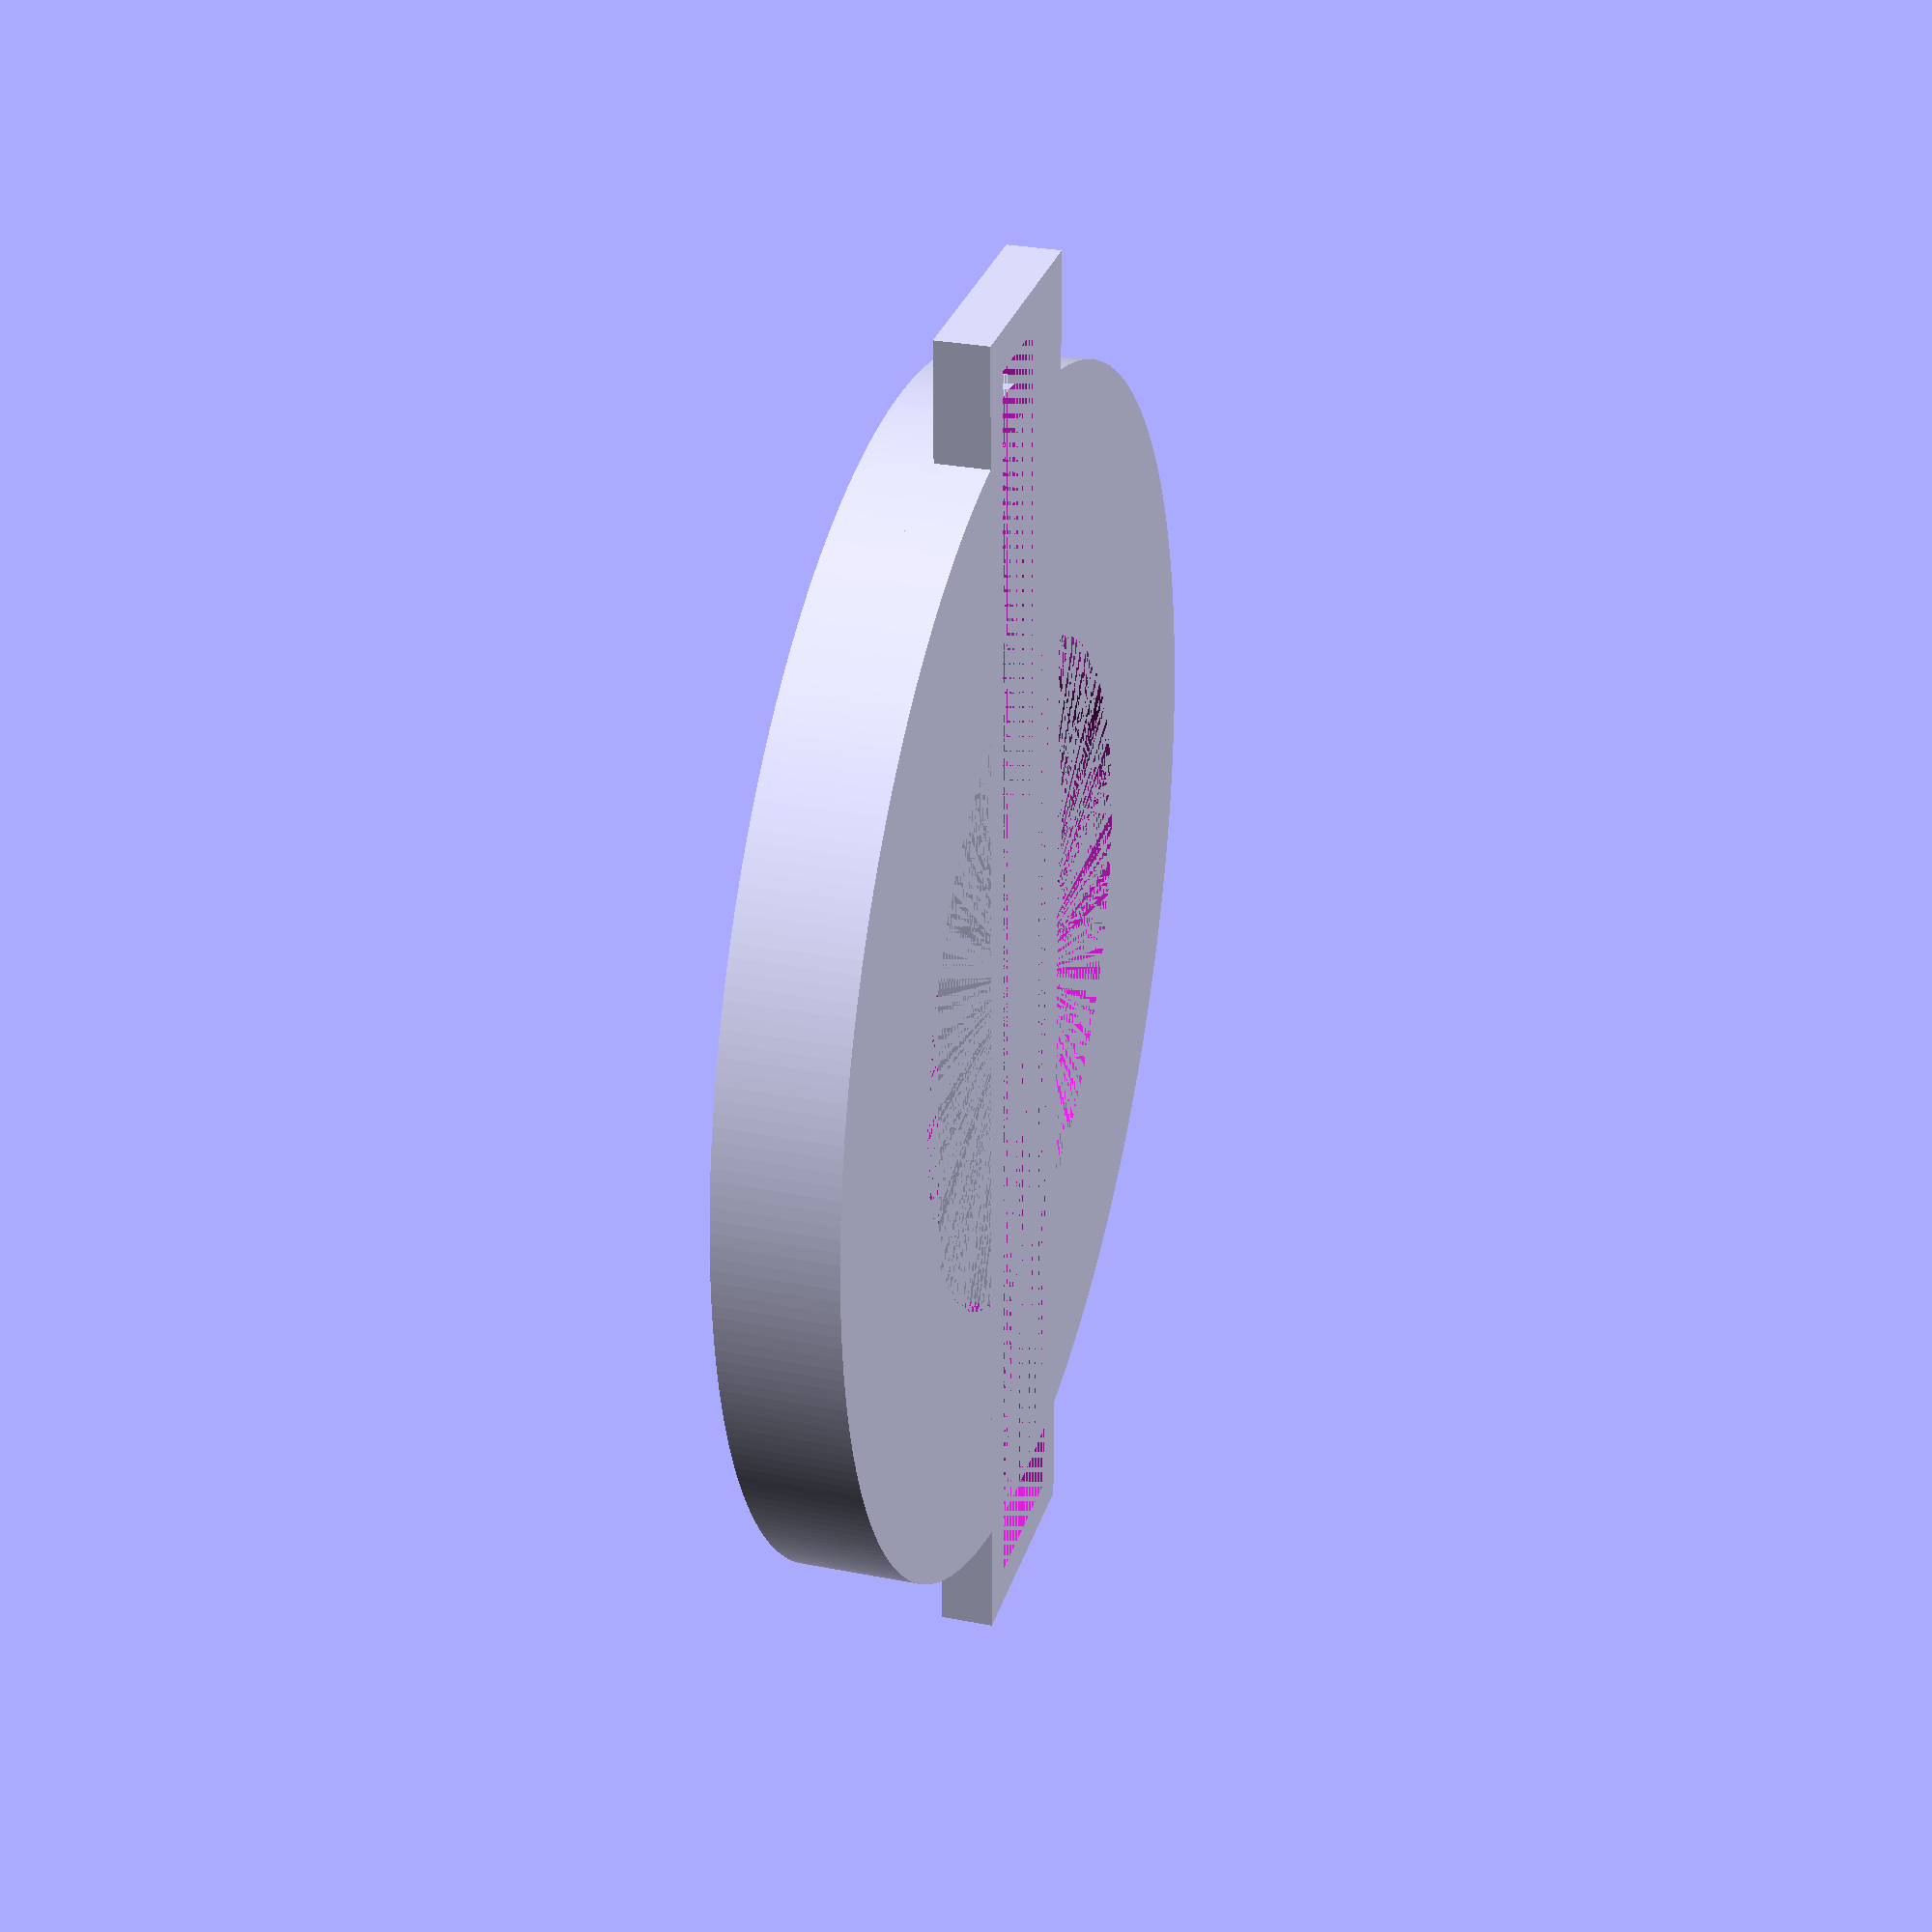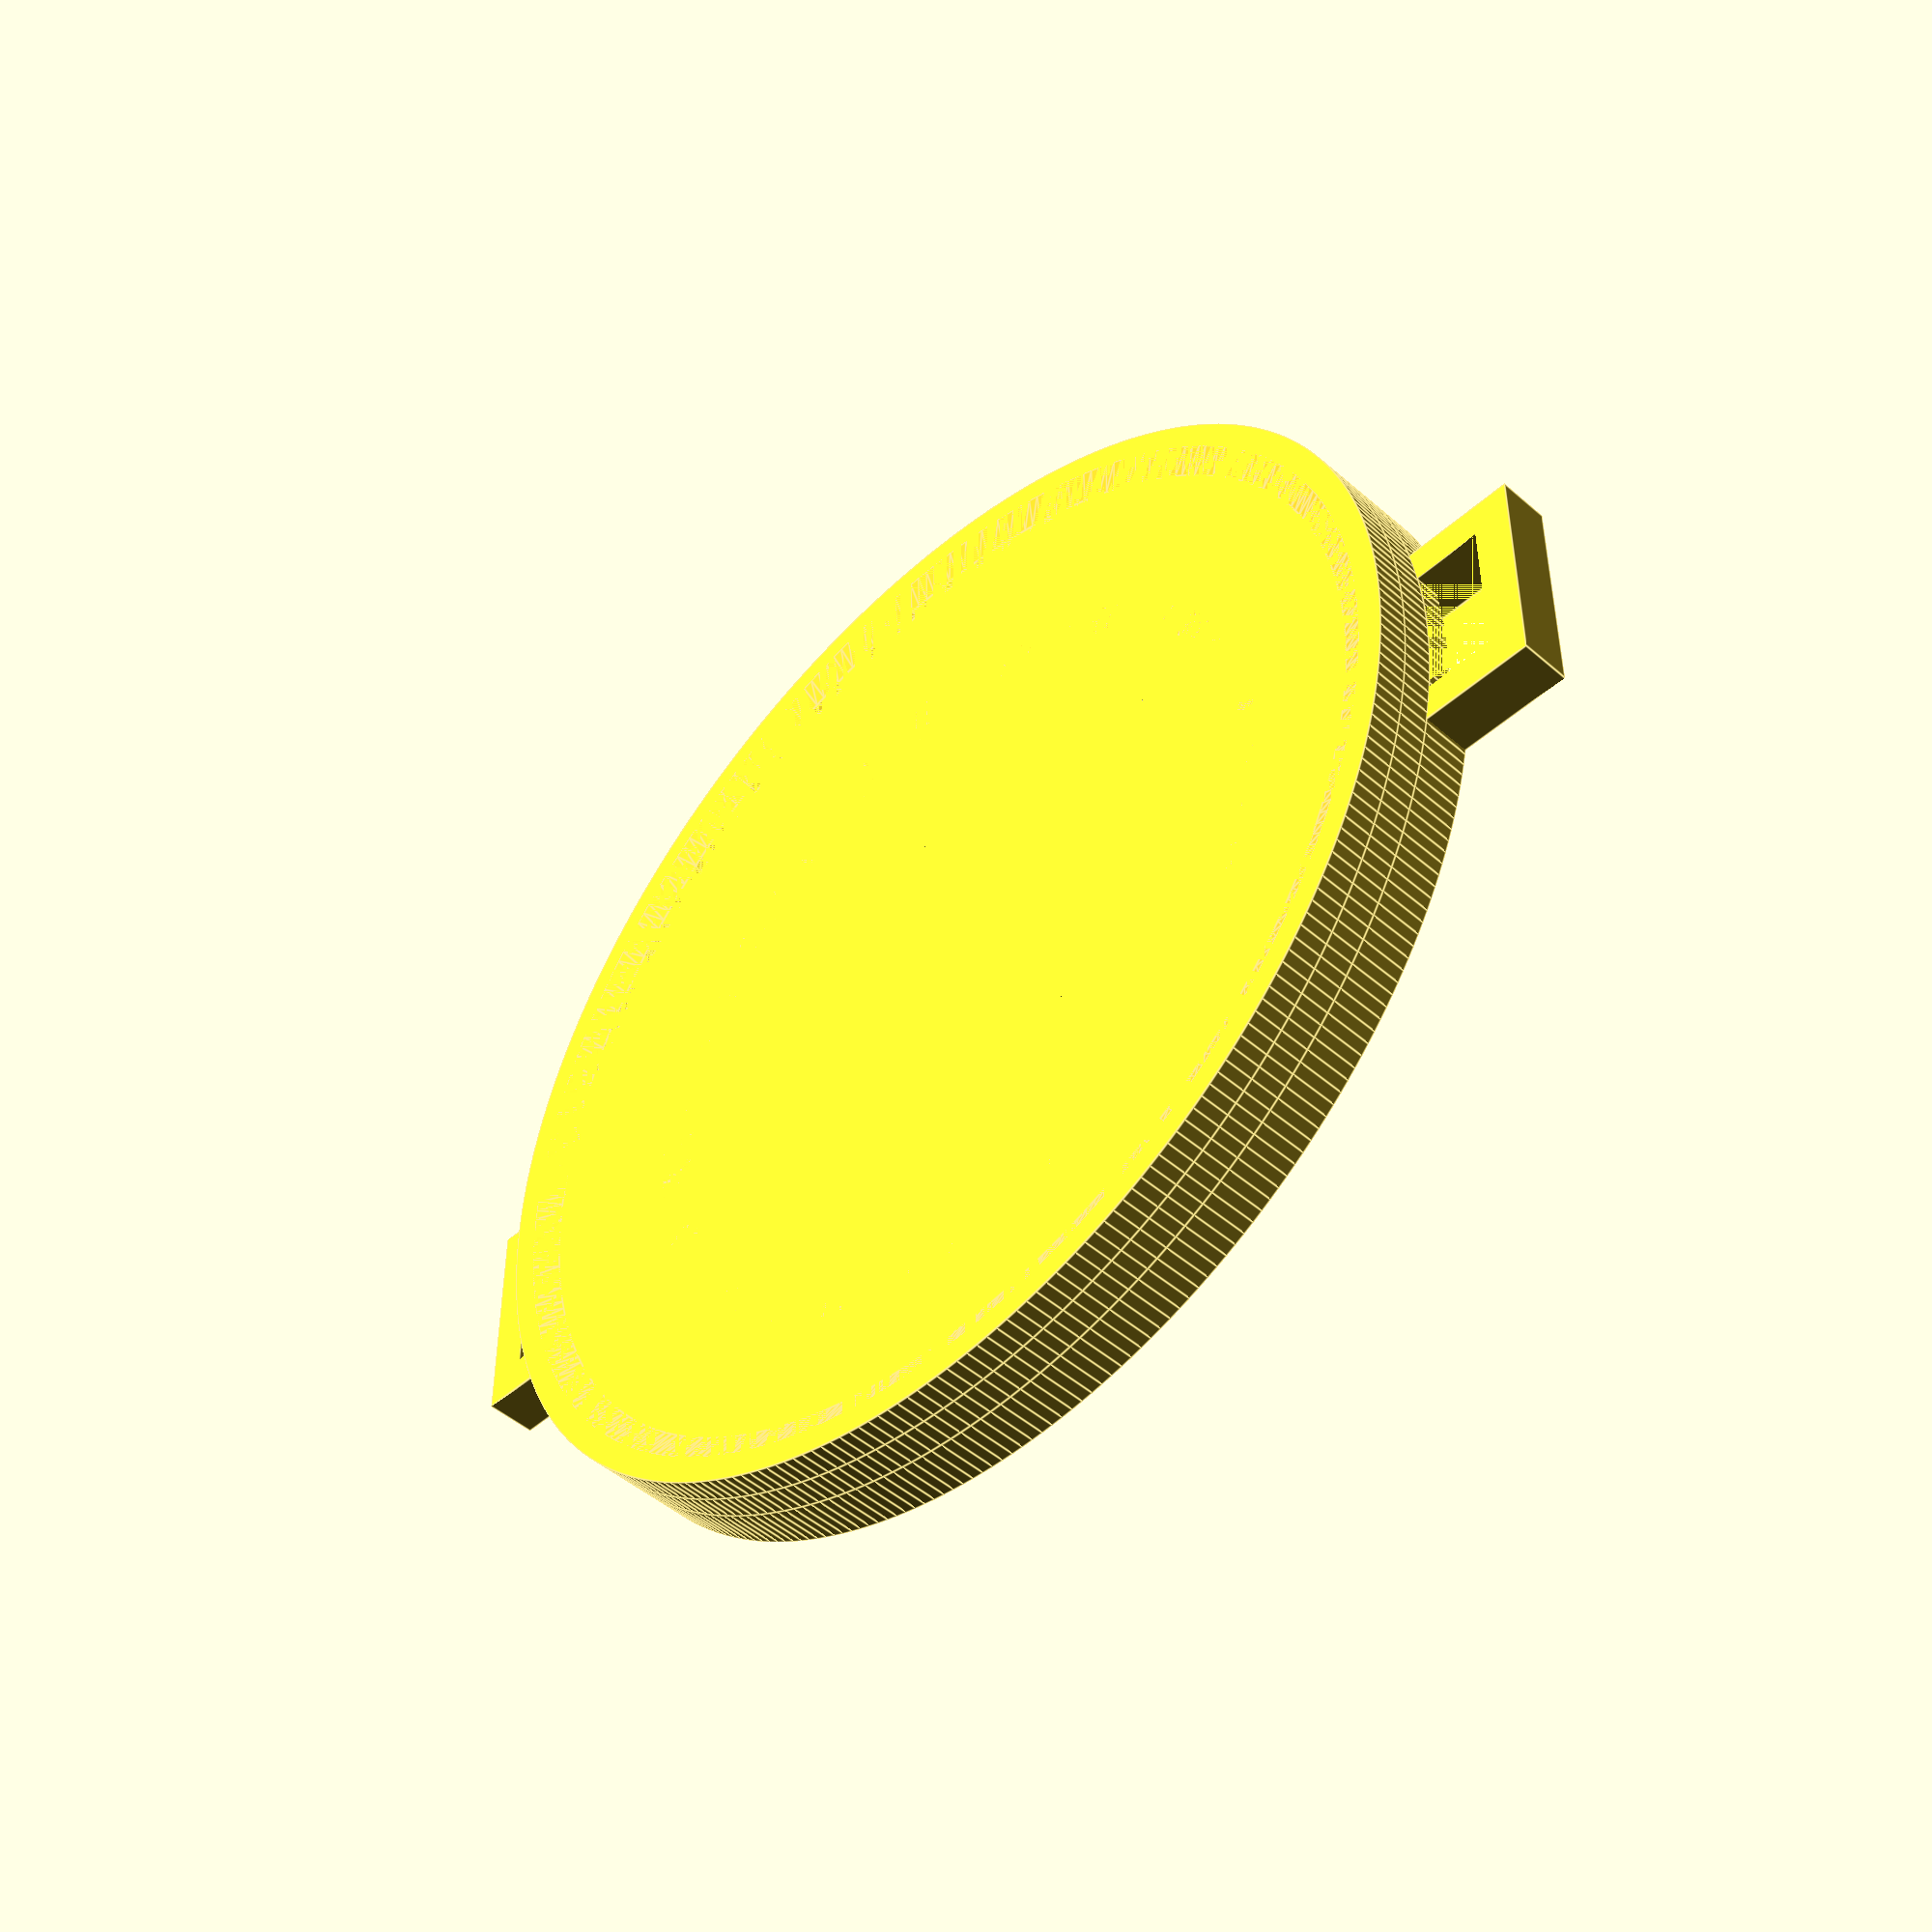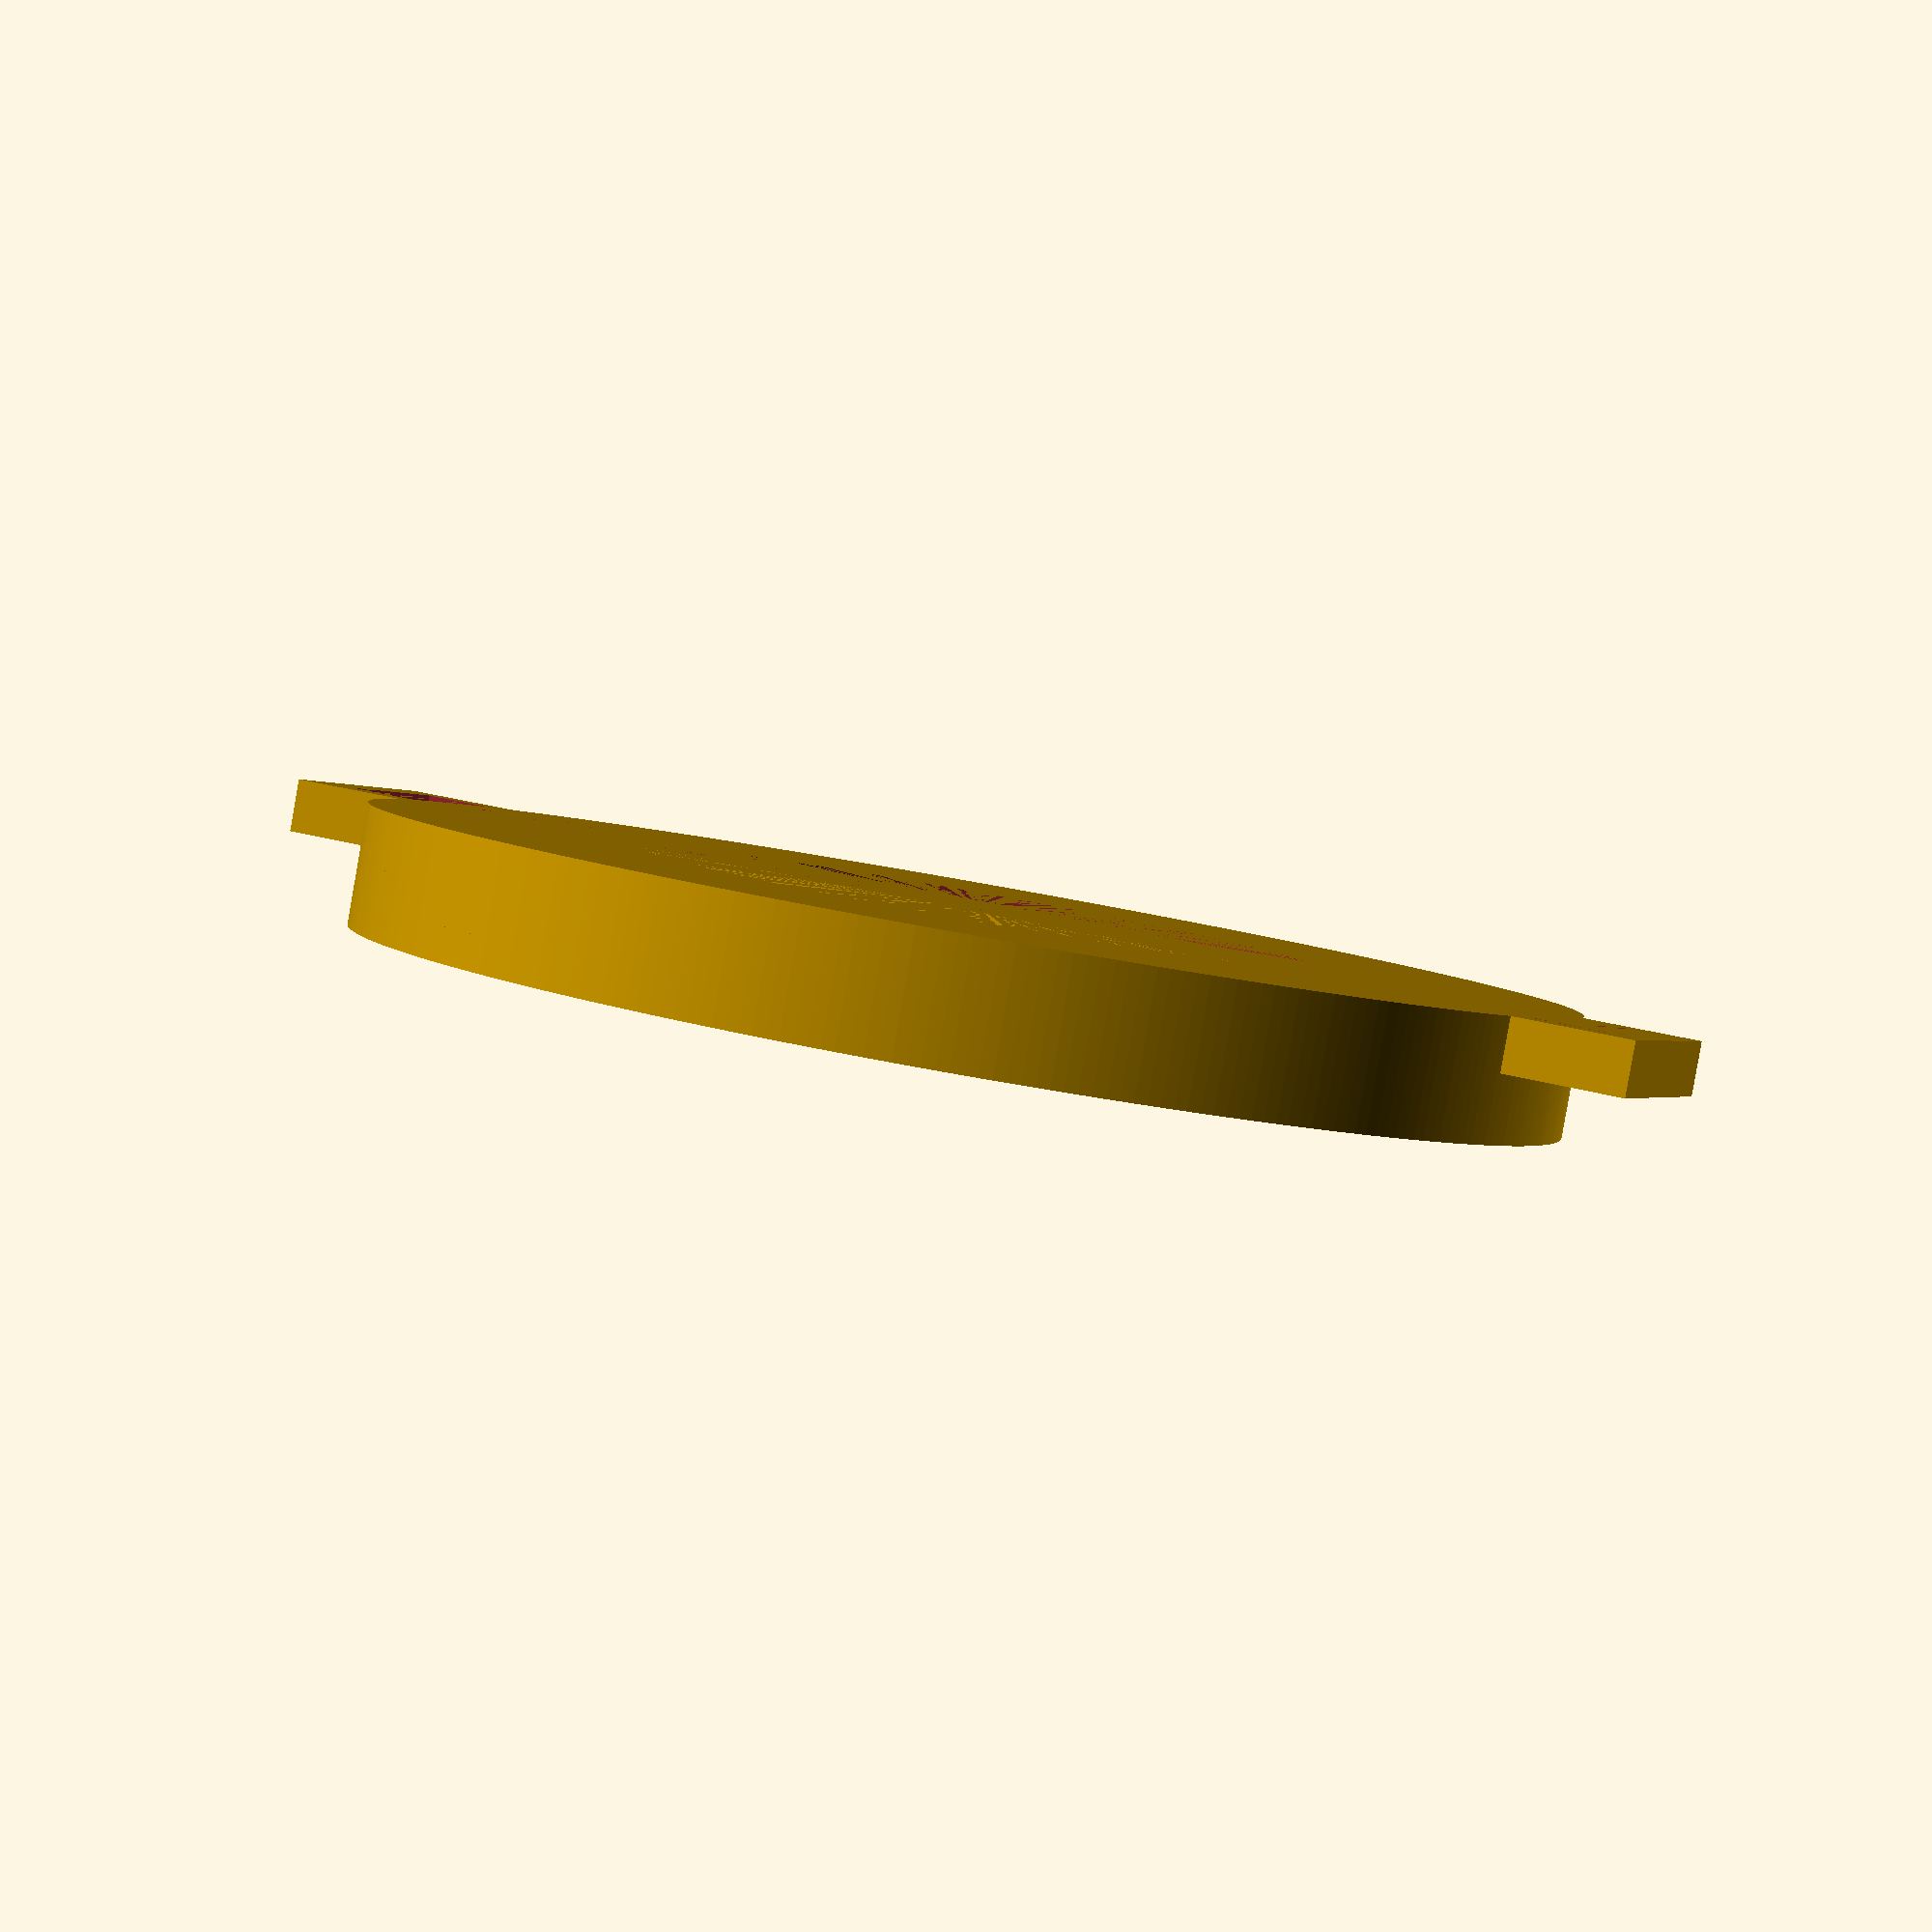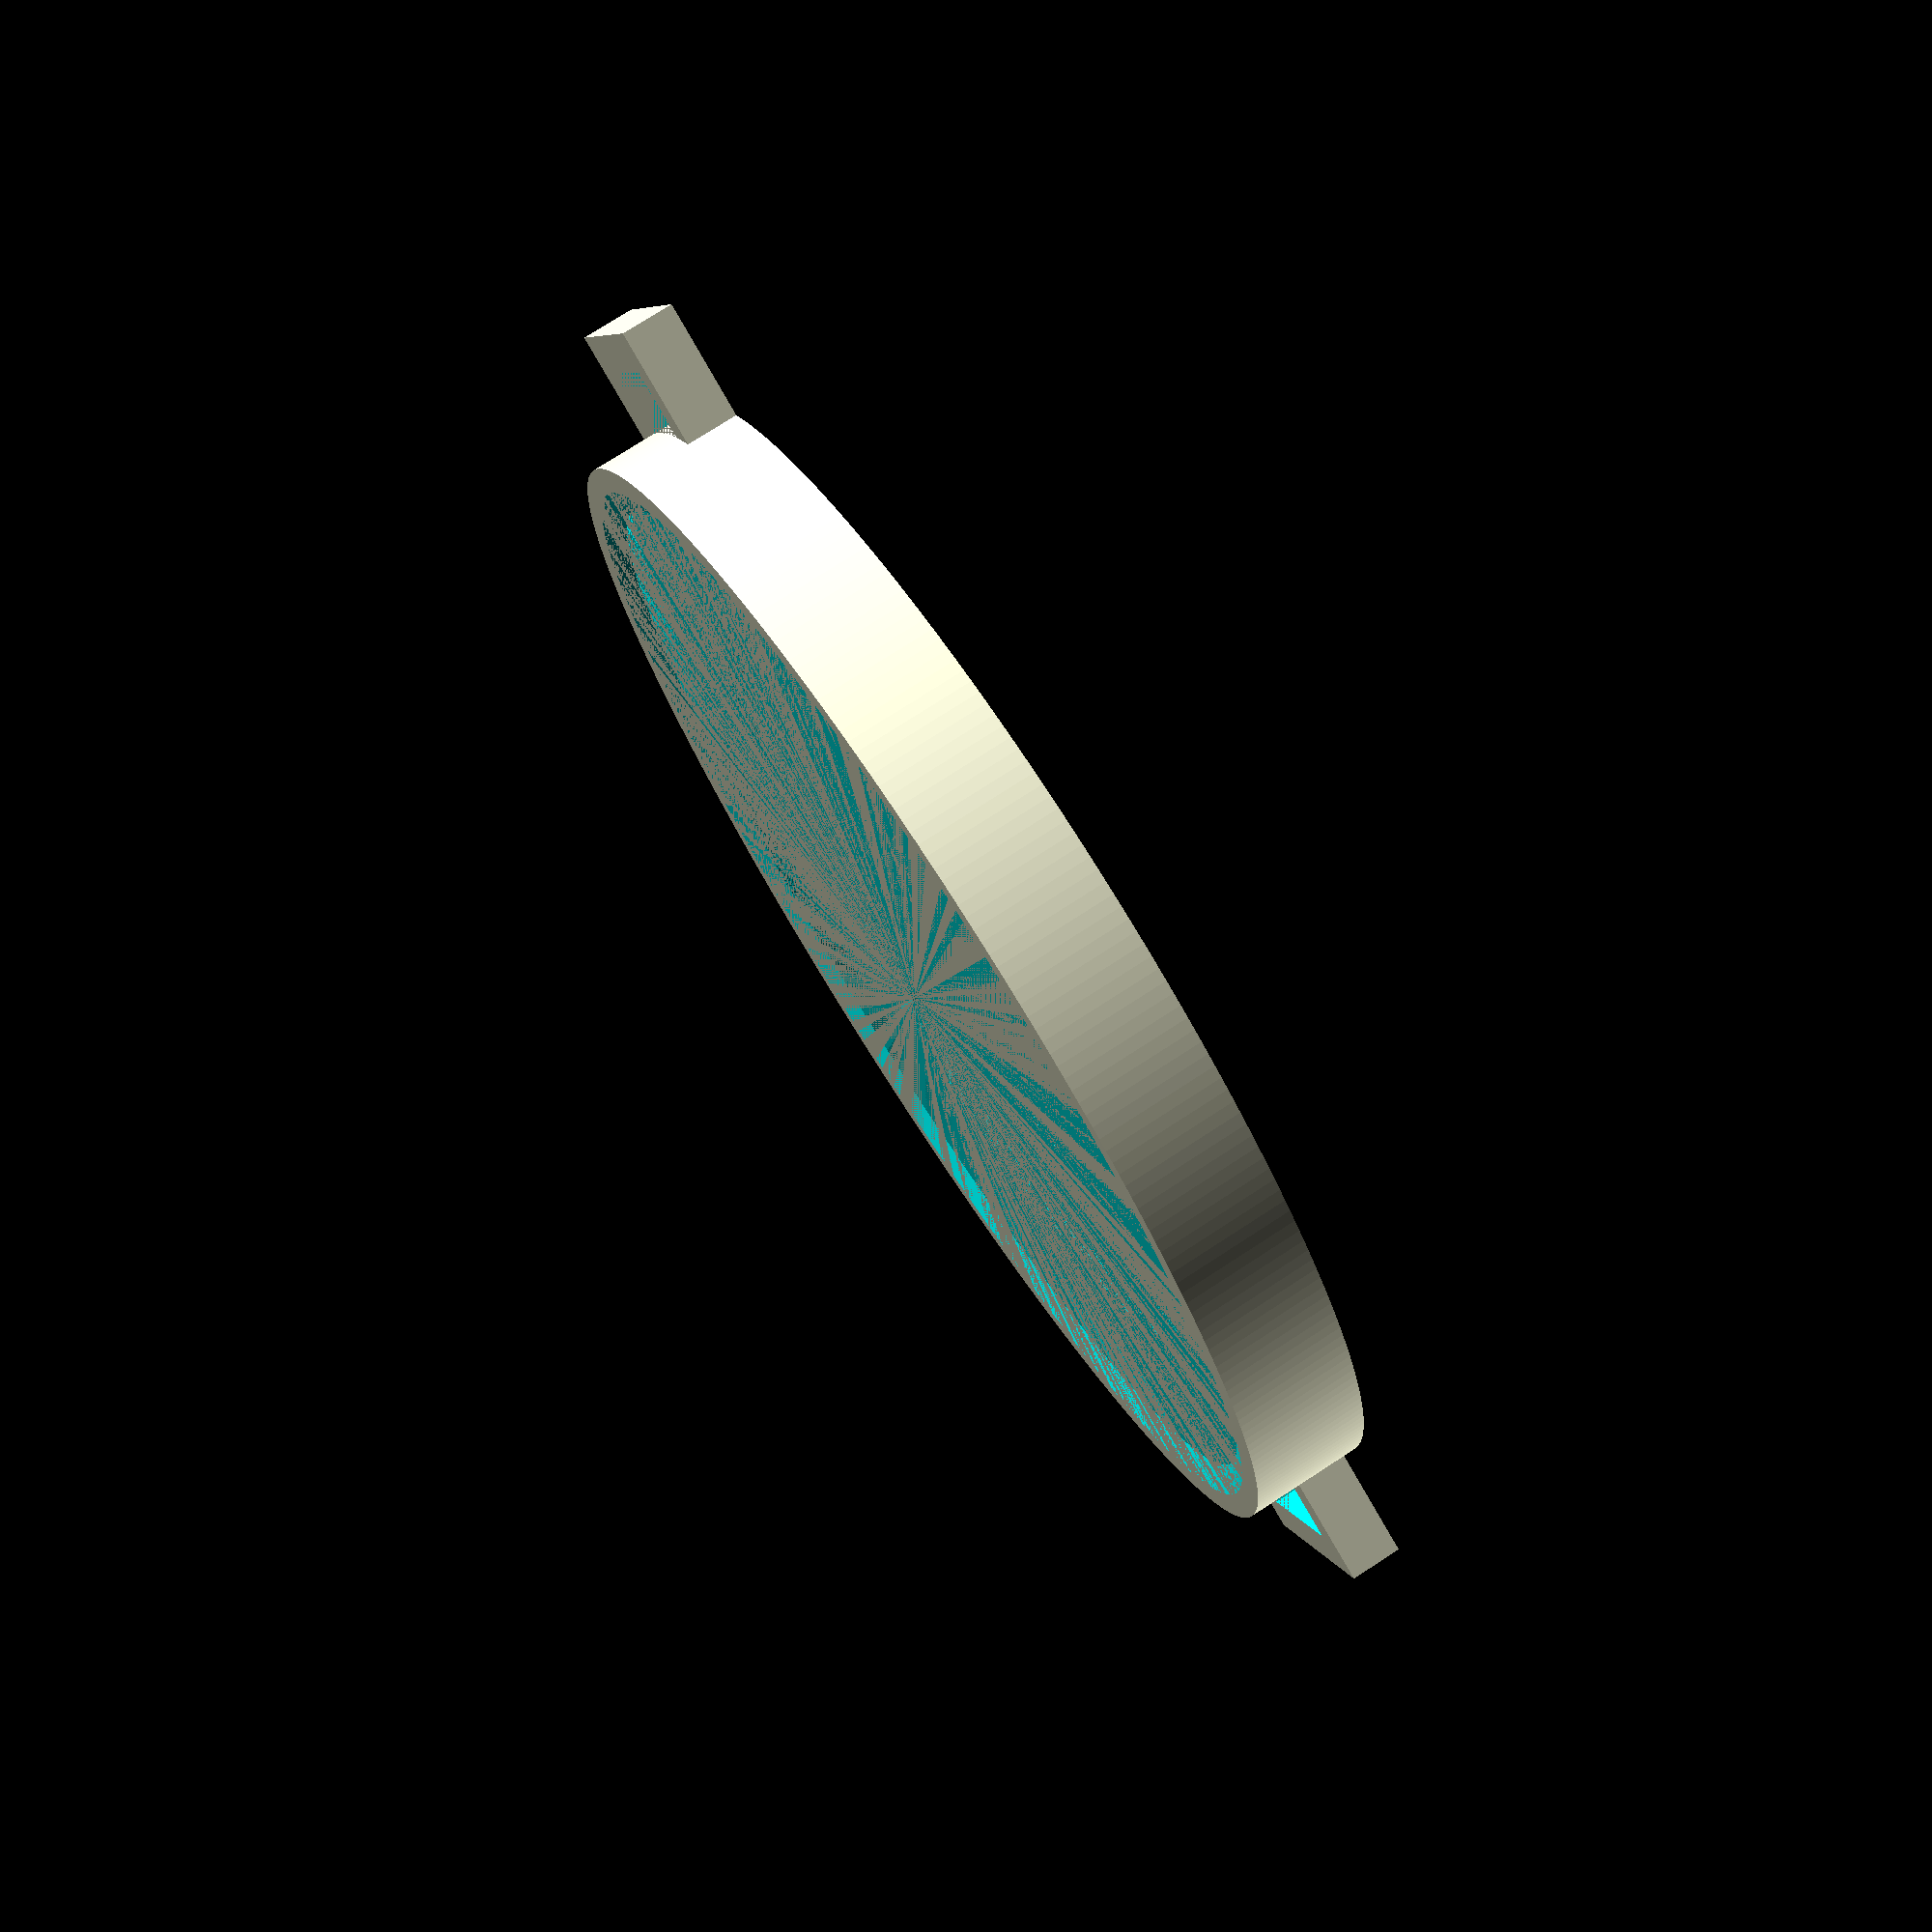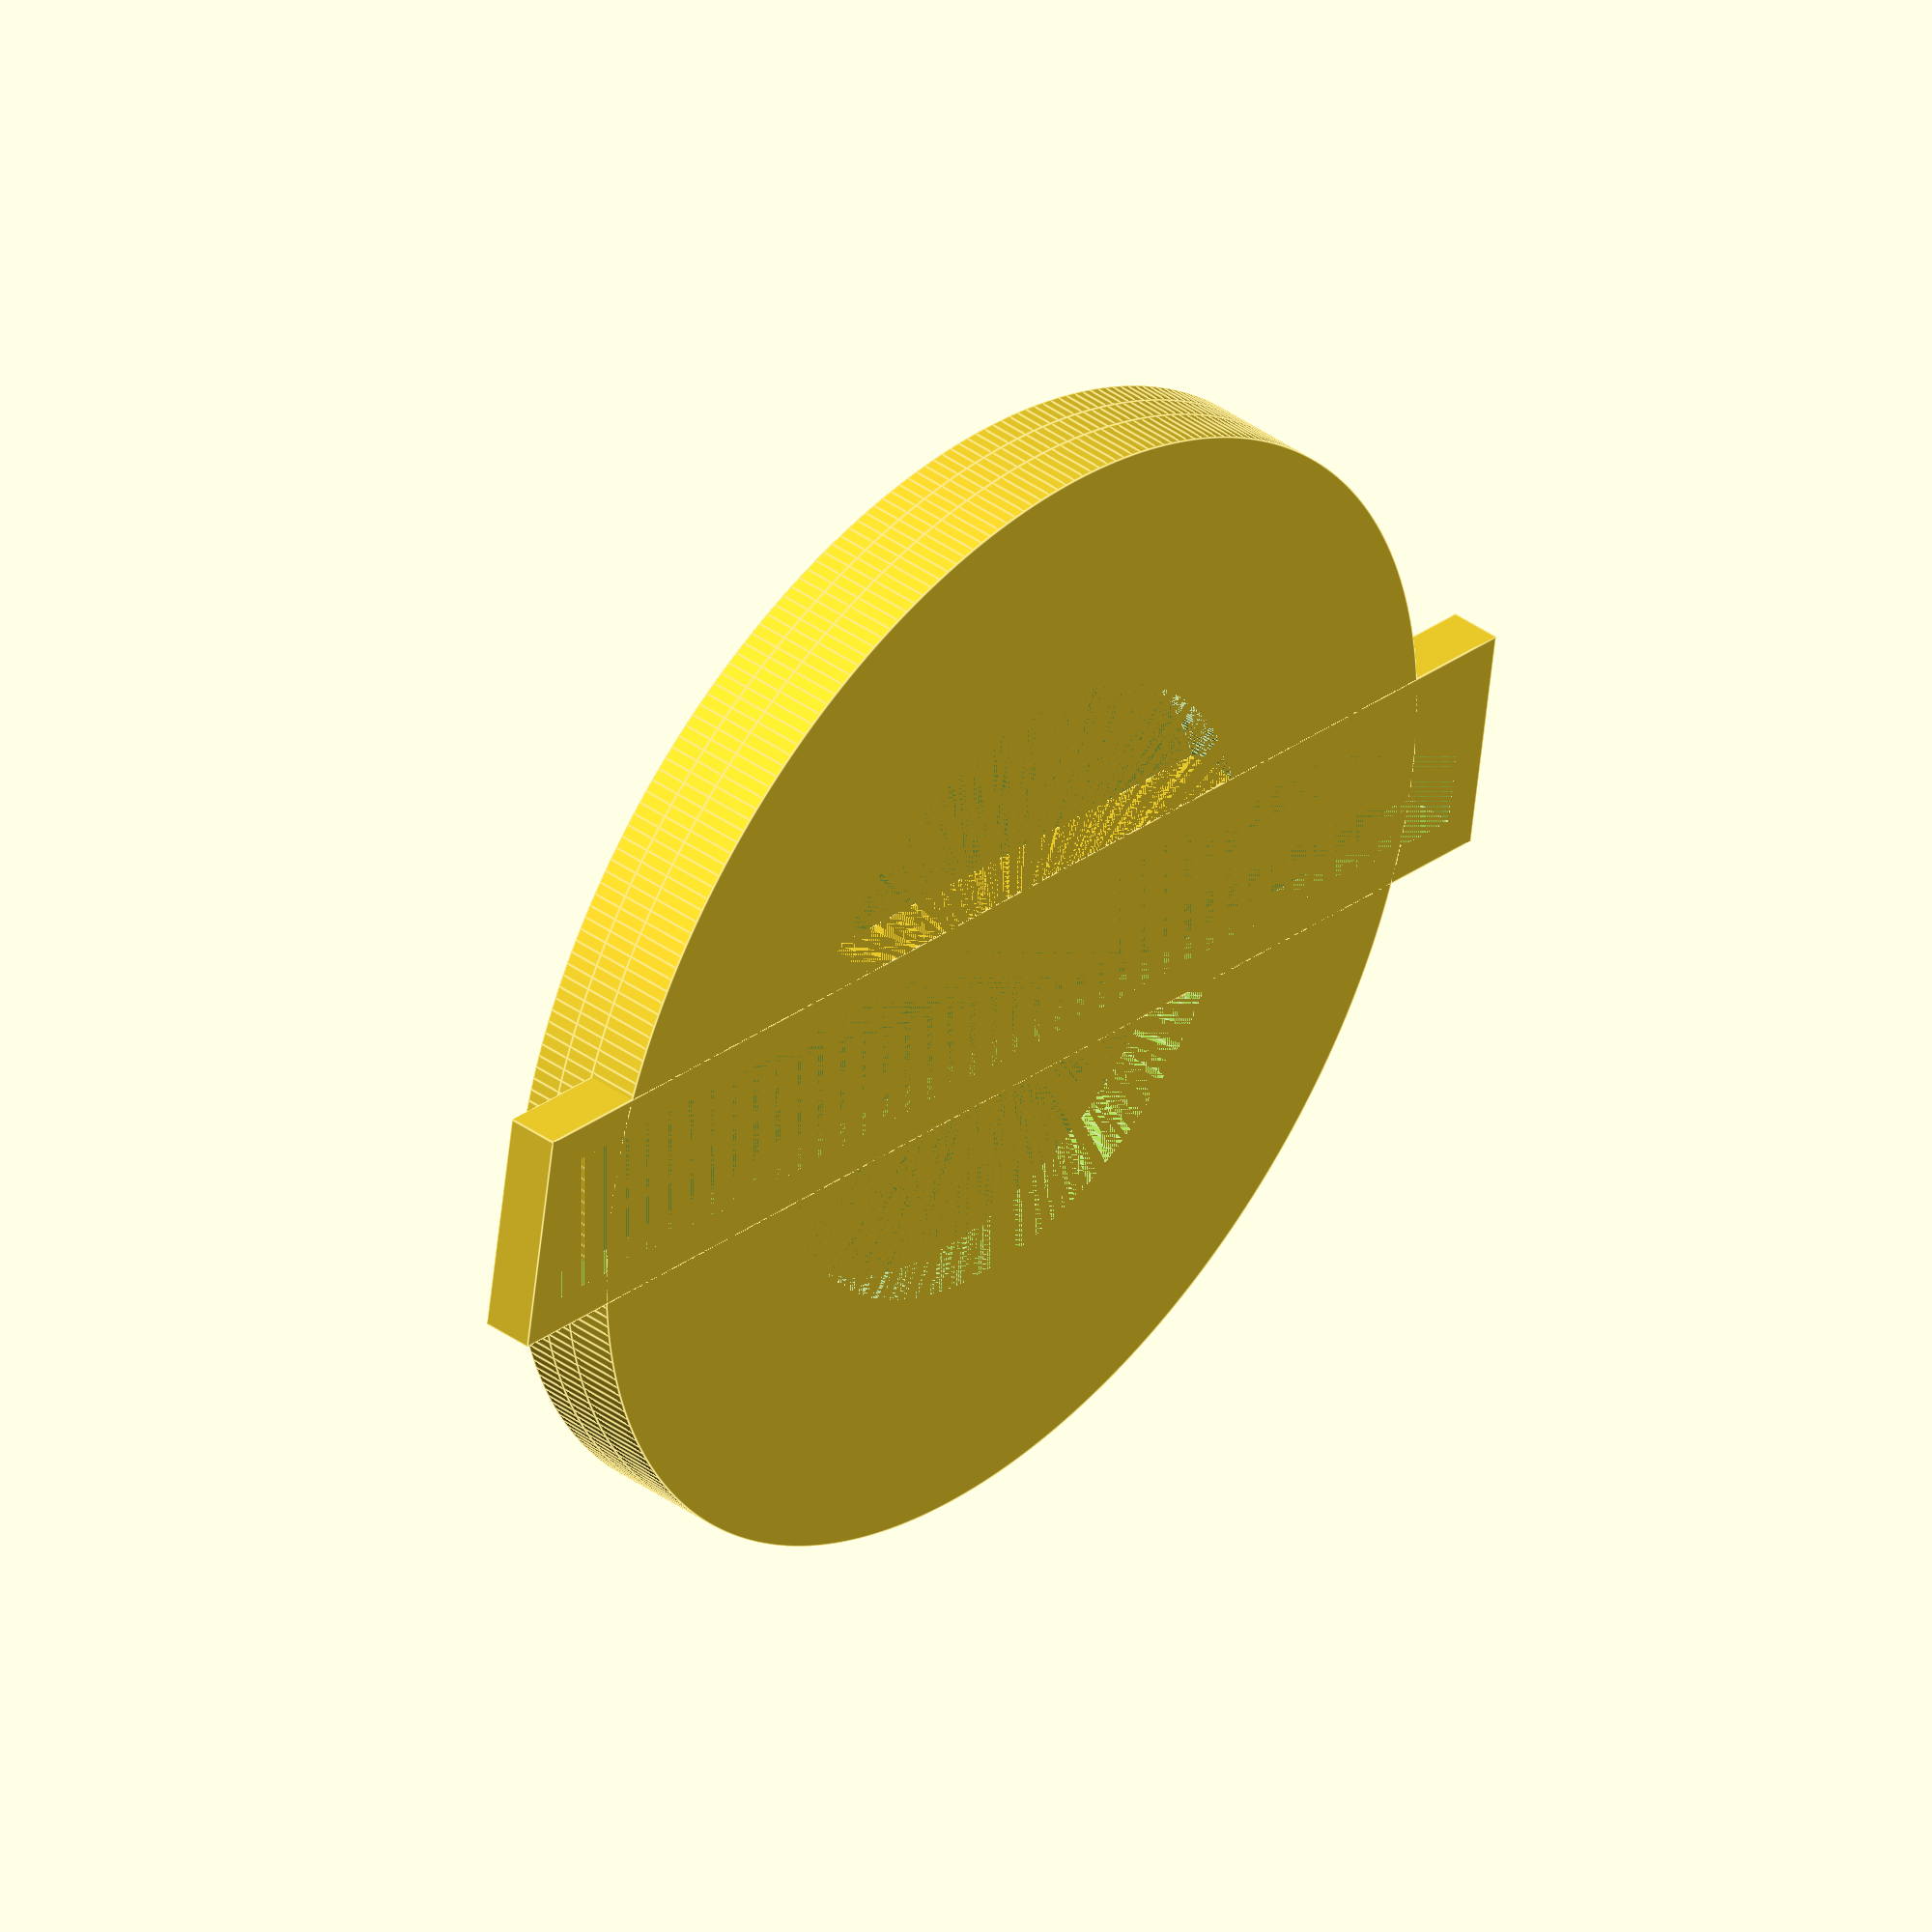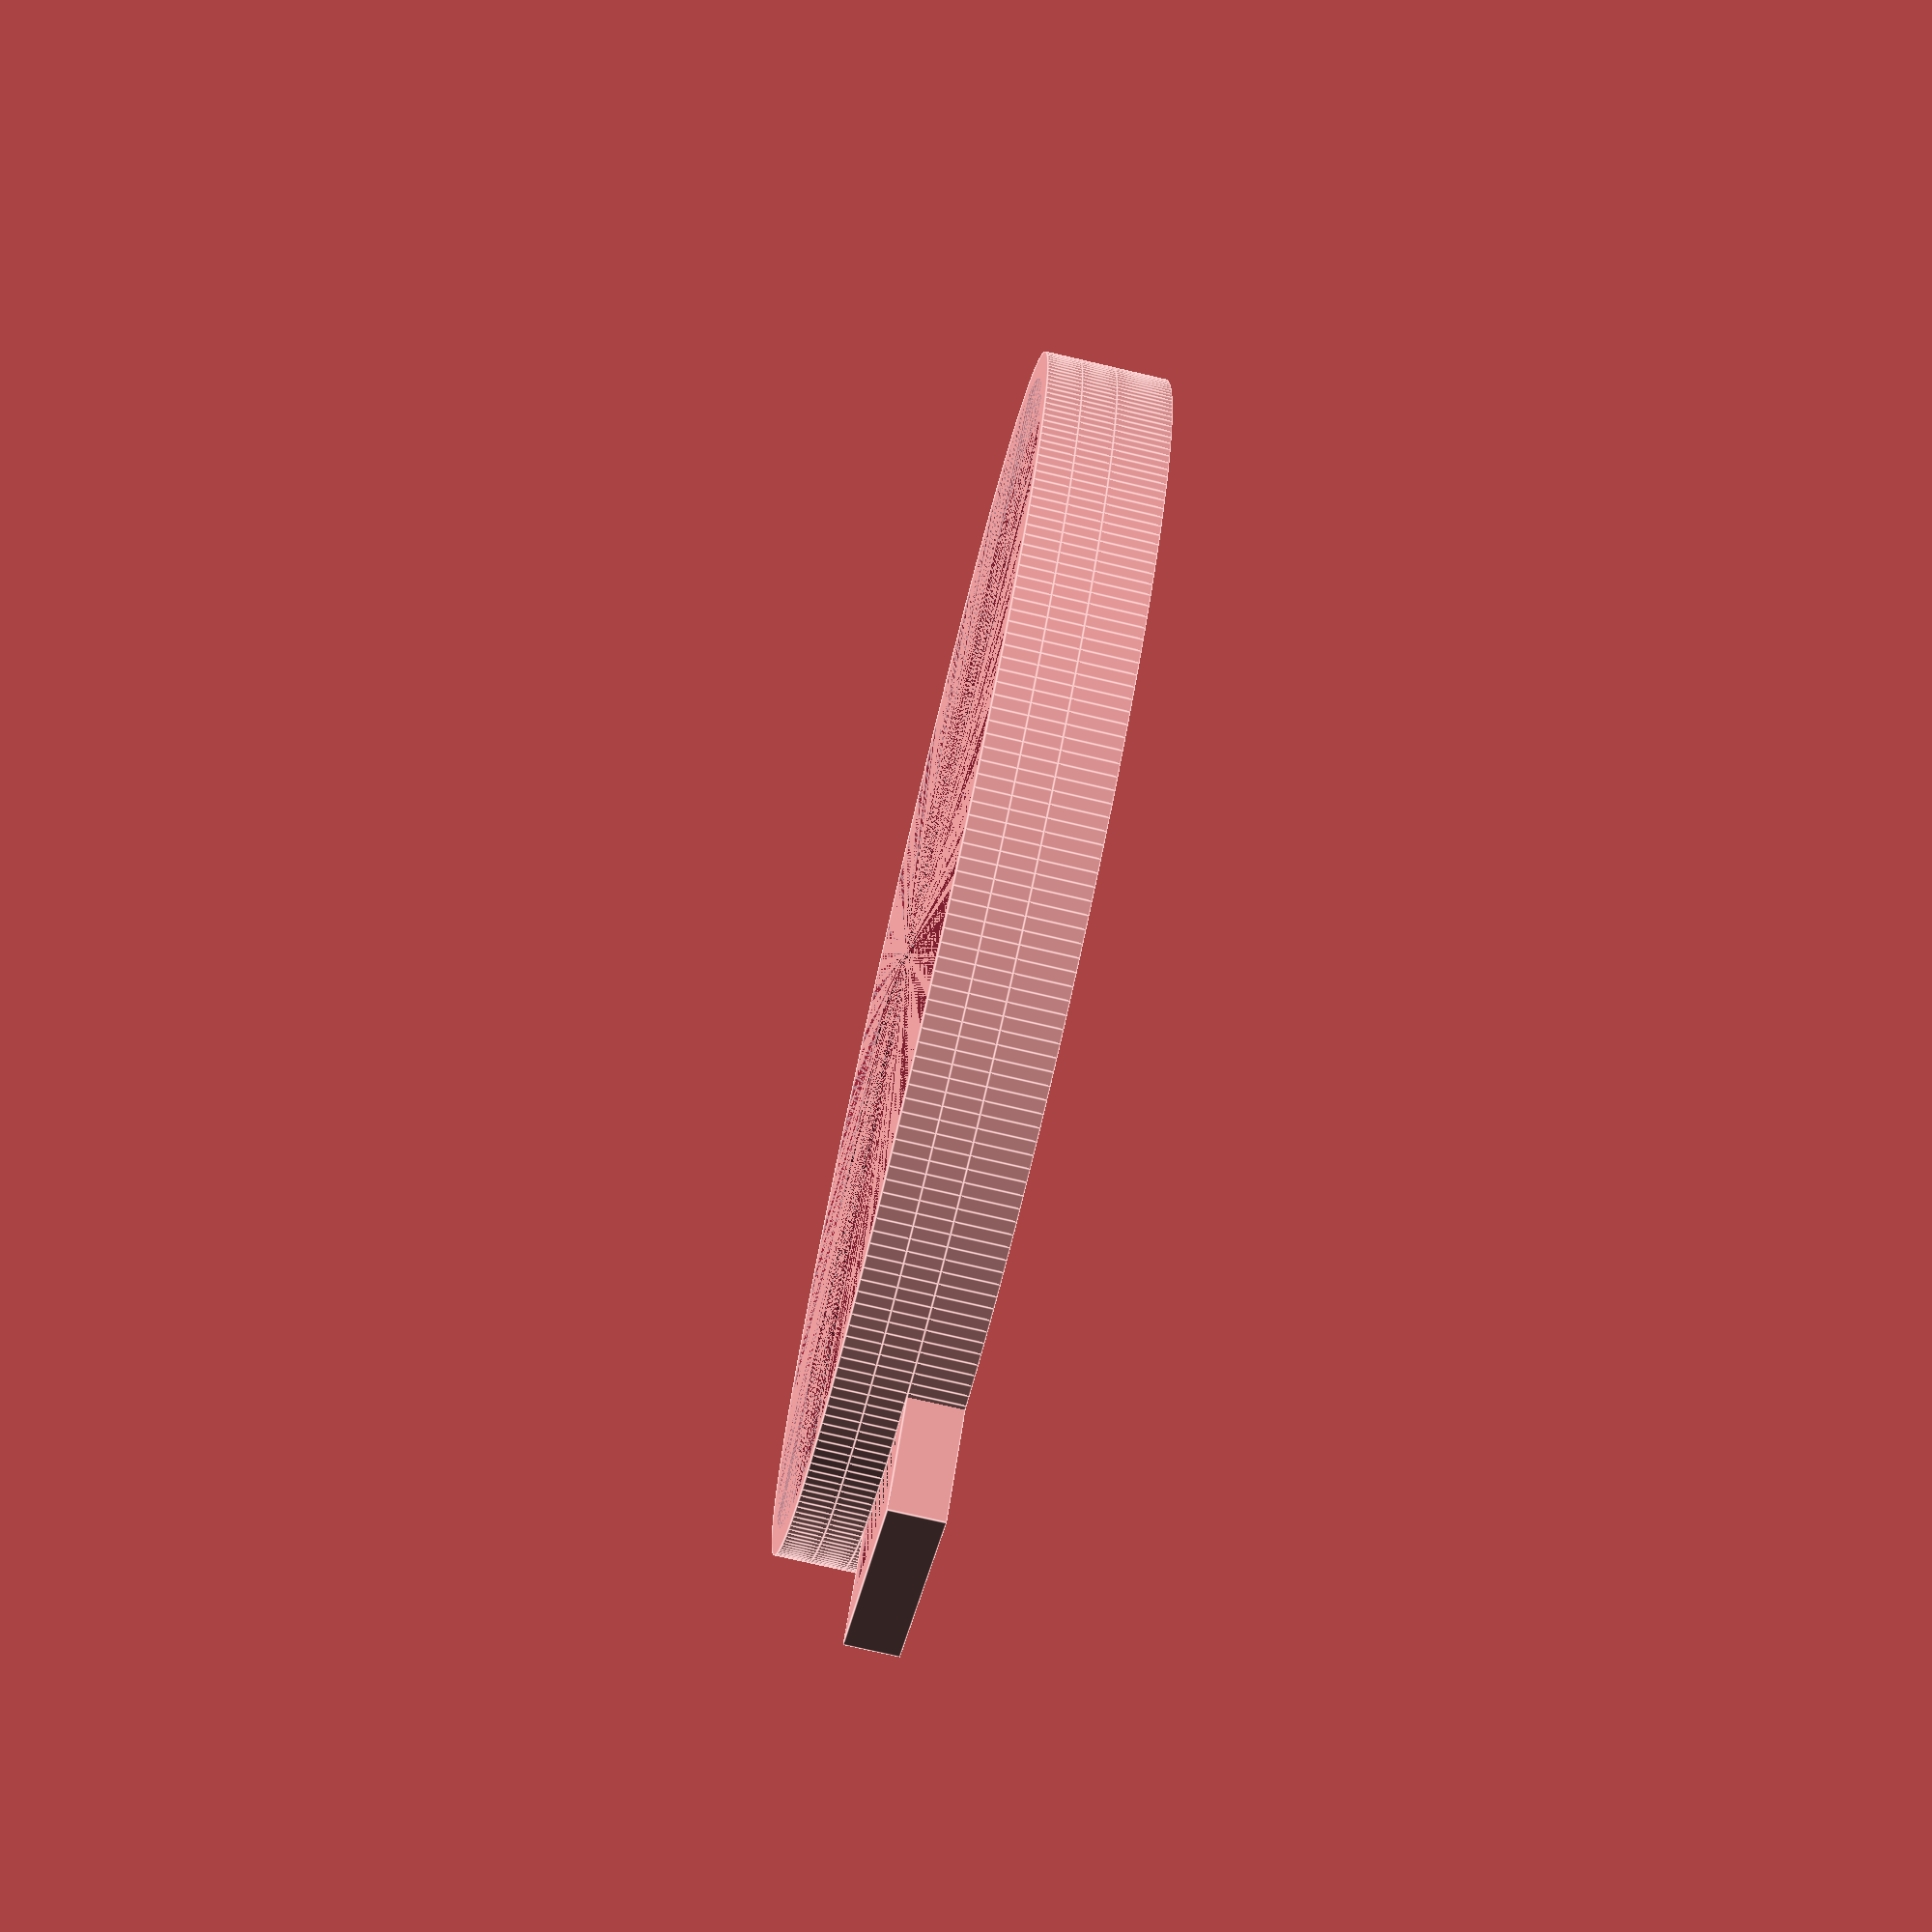
<openscad>
$fn = 300; // resolution

diameters = [58, 82];
strap_width = 12;

cone_slope = 2;
cone_spike_height = 1.6;
strap_margin = 10;

max_cap_diameter = diameters[len(diameters) - 1];
wall_radius = diameters[len(diameters) - 1] / 2 + 2 + cone_slope;


// base part
difference() {
  cylinder(4, wall_radius, wall_radius, true);
  difference() {
    cylinder(4, diameters[0] / 2 - 4, diameters[0] / 2 - 4, true);
    cube([max_cap_diameter + 14 + strap_margin, strap_width + 6, 4], true);
  }
  translate([0, 0, -1]) cube([max_cap_diameter + 8 + strap_margin, strap_width, 2], true);
}

// strap holder
difference() {
  cube([max_cap_diameter + 14 + strap_margin, strap_width + 6, 4], true);
  cube([max_cap_diameter + 8 + strap_margin, strap_width, 4], true);
}

// lens cap holders
for(i = [0 : len(diameters) - 1]) {
  translate([0, 0, 2 + 2.5 * i]) {
    difference() {
      cylinder(2.5, wall_radius, wall_radius);
      cylinder(cone_spike_height, diameters[i] / 2 + cone_slope, diameters[i] / 2);
      translate([0, 0, cone_spike_height]) cylinder(2.5 - cone_spike_height, diameters[i] / 2, diameters[i] / 2 + cone_slope);
    }
  }
}

</openscad>
<views>
elev=150.9 azim=270.7 roll=73.8 proj=p view=solid
elev=47.5 azim=0.1 roll=45.5 proj=p view=edges
elev=266.8 azim=336.8 roll=10.0 proj=p view=wireframe
elev=284.4 azim=24.4 roll=57.0 proj=p view=wireframe
elev=140.4 azim=351.0 roll=48.5 proj=o view=edges
elev=75.5 azim=127.2 roll=76.9 proj=p view=edges
</views>
